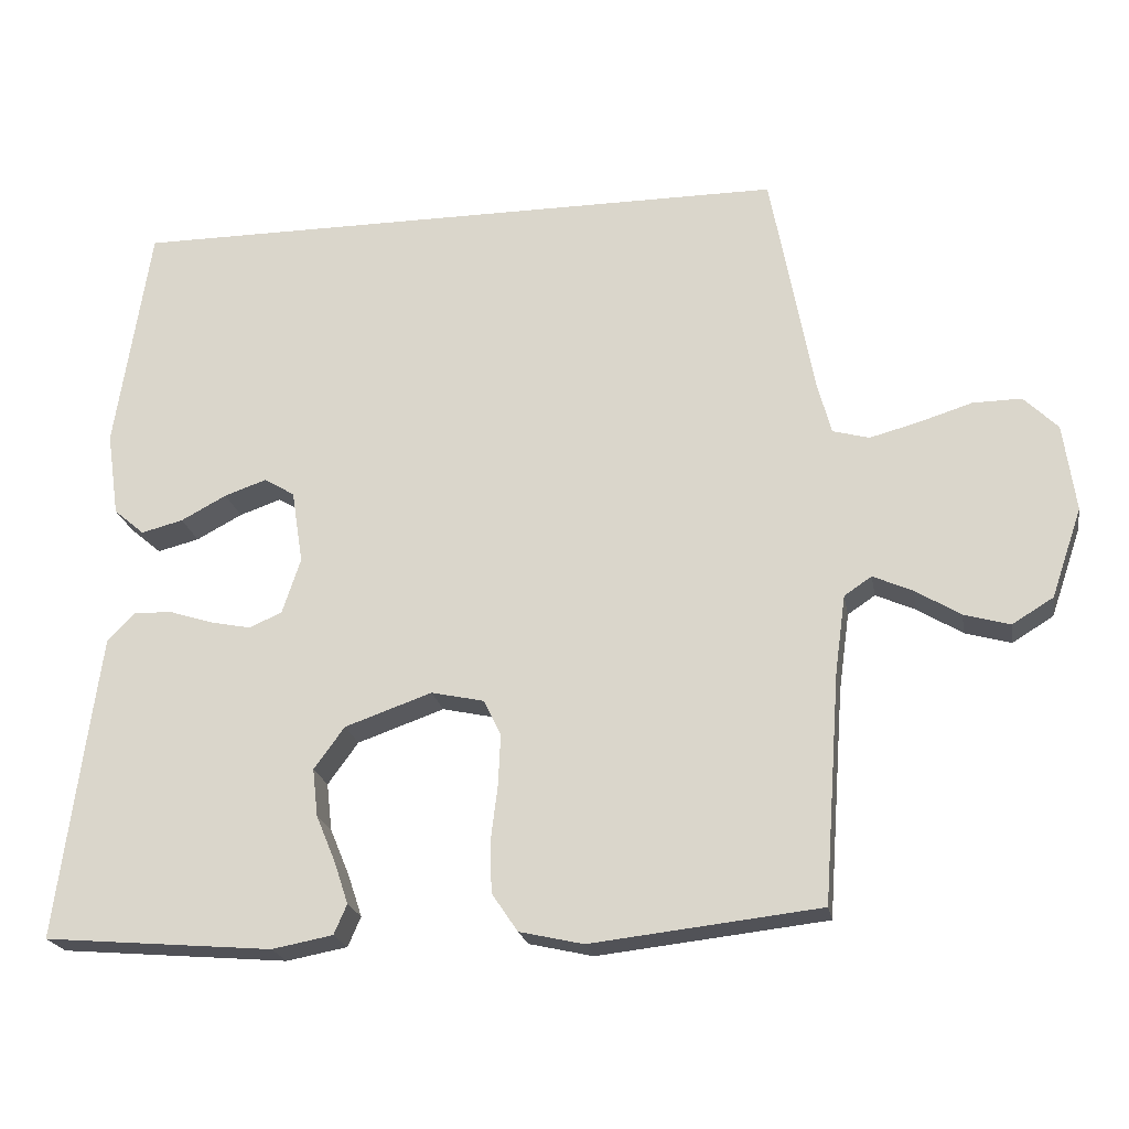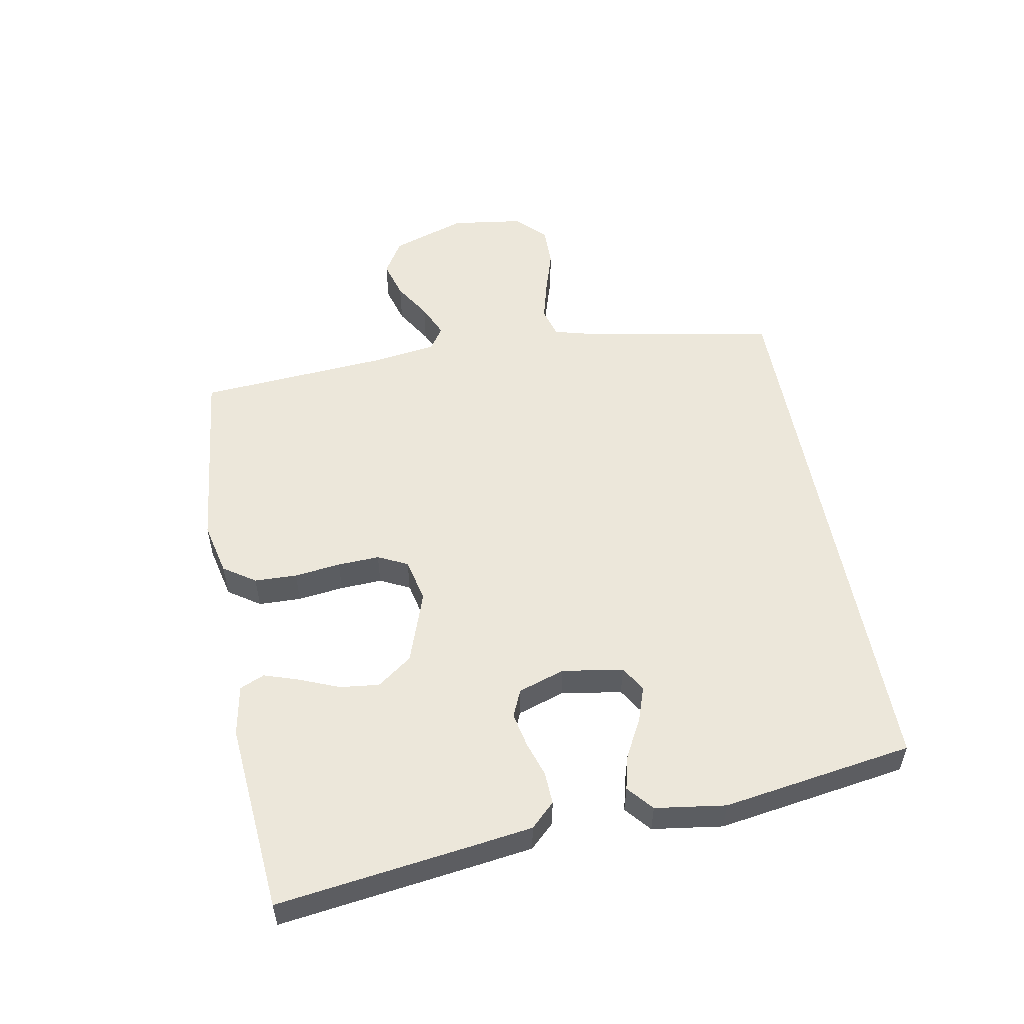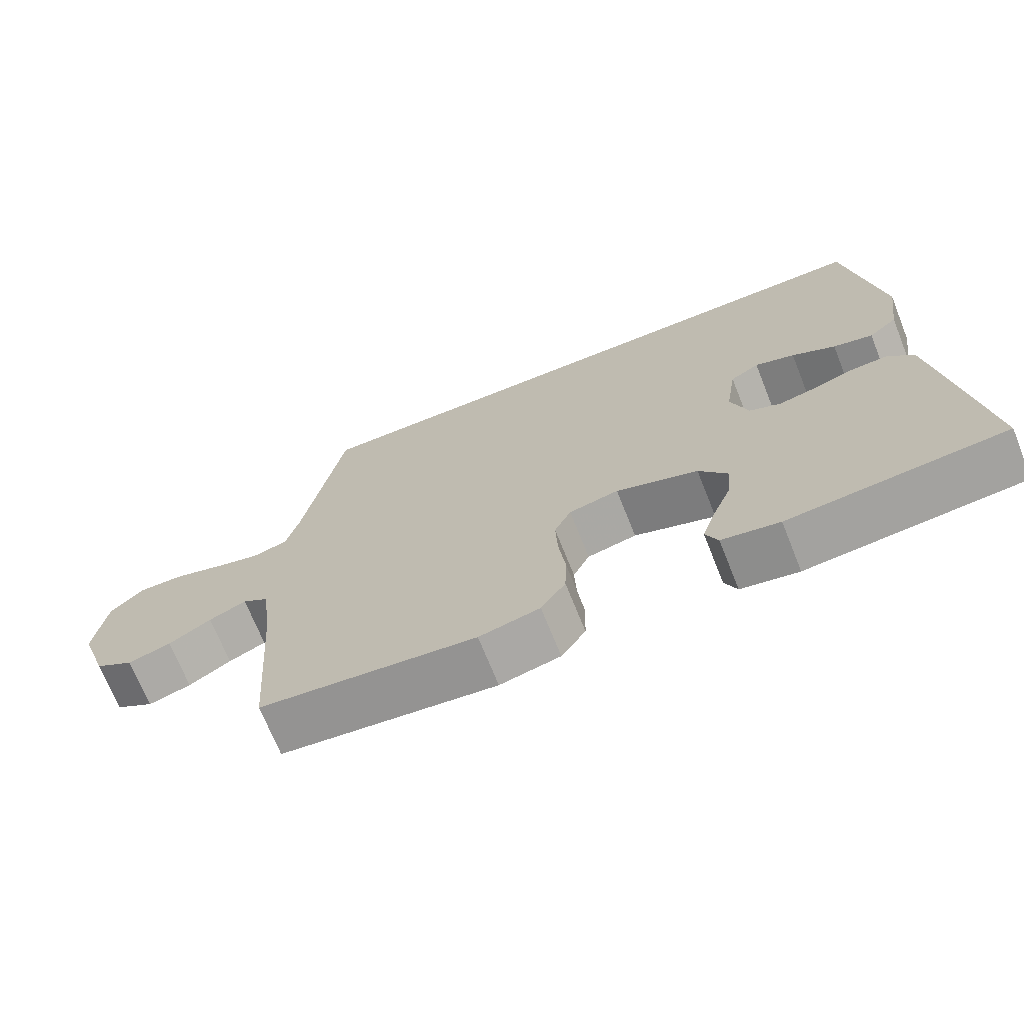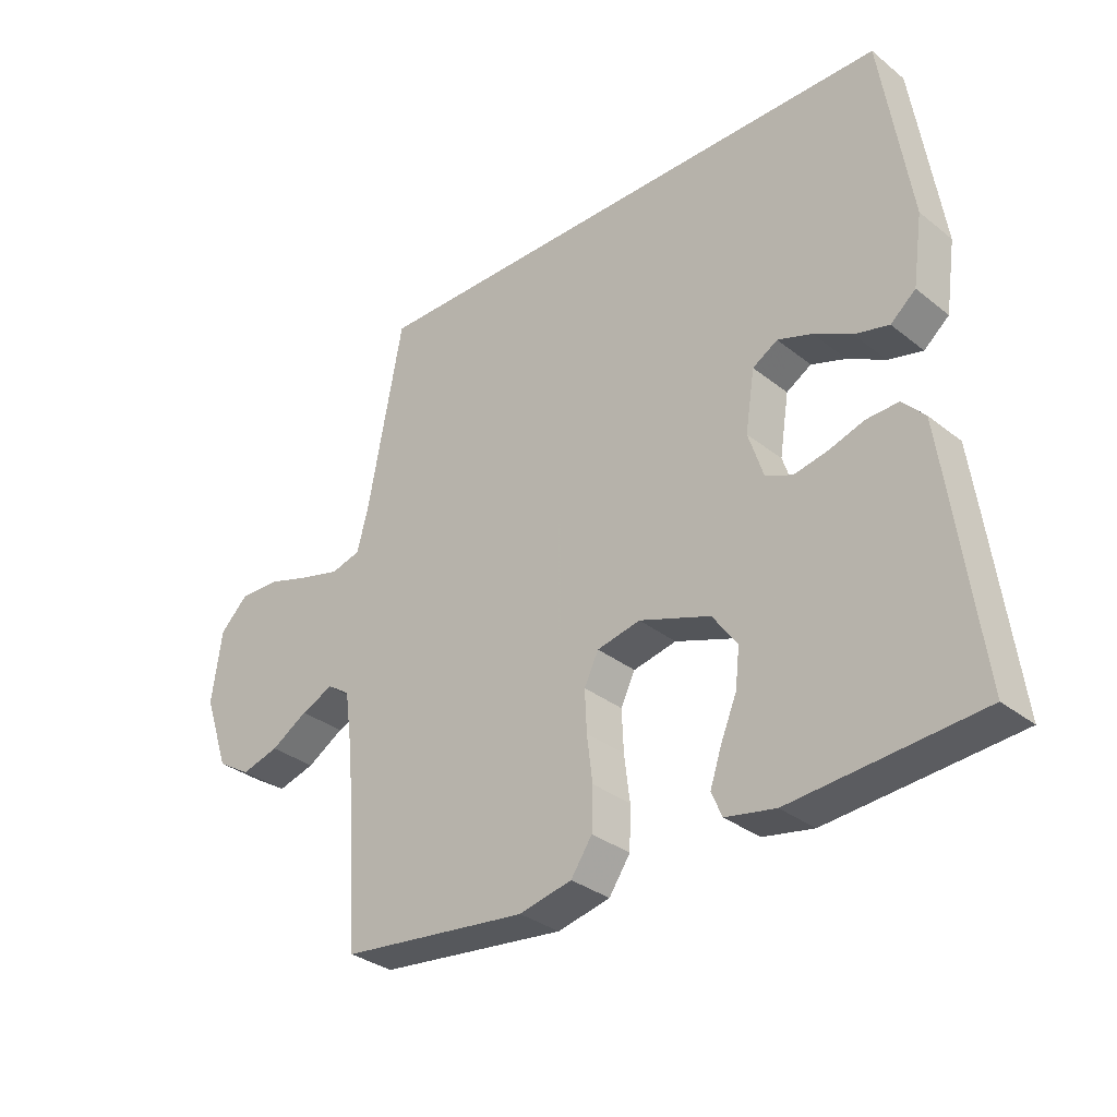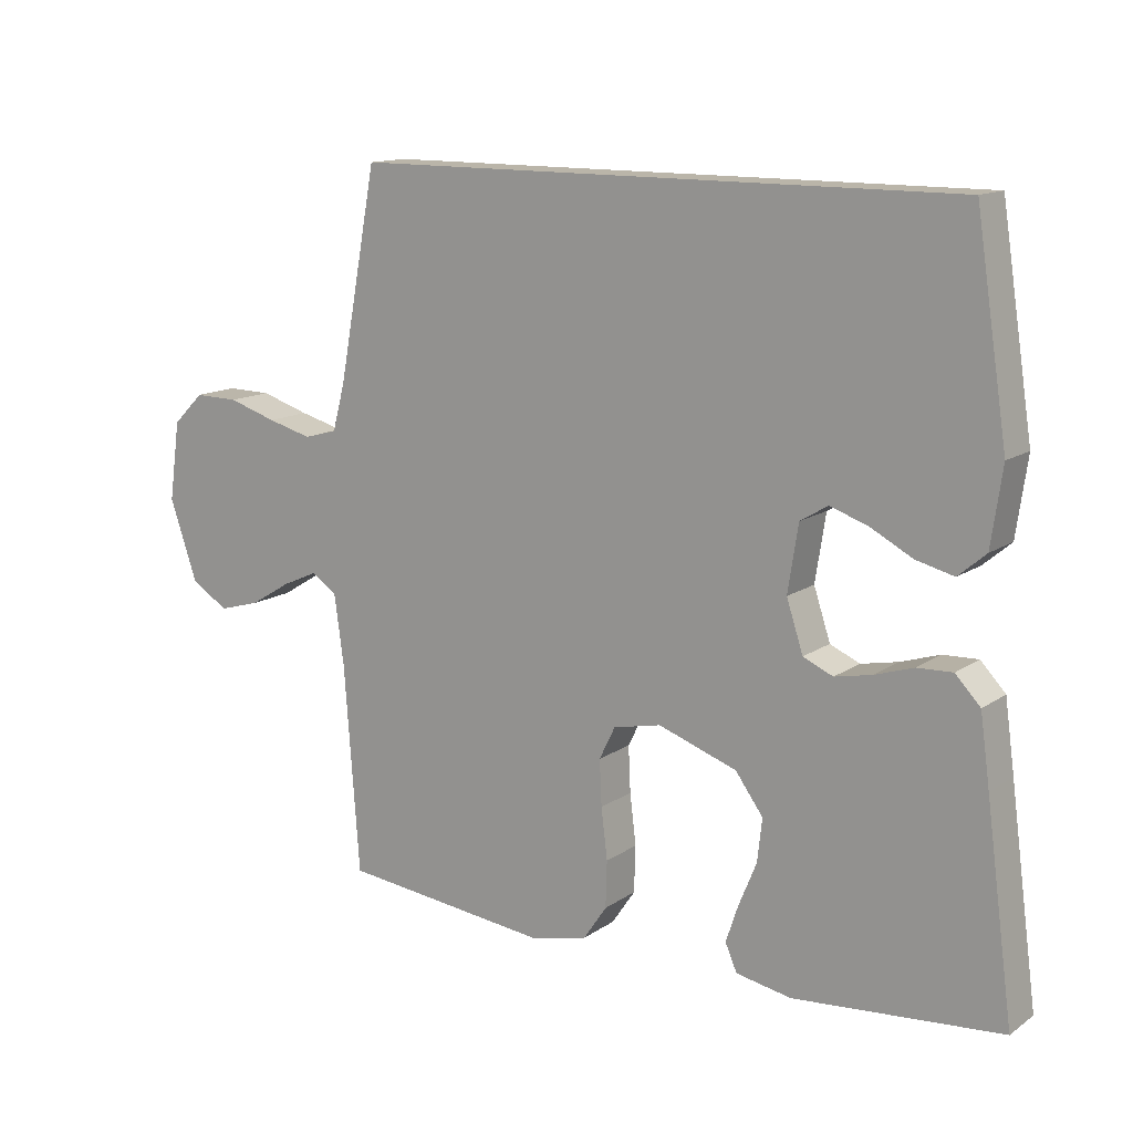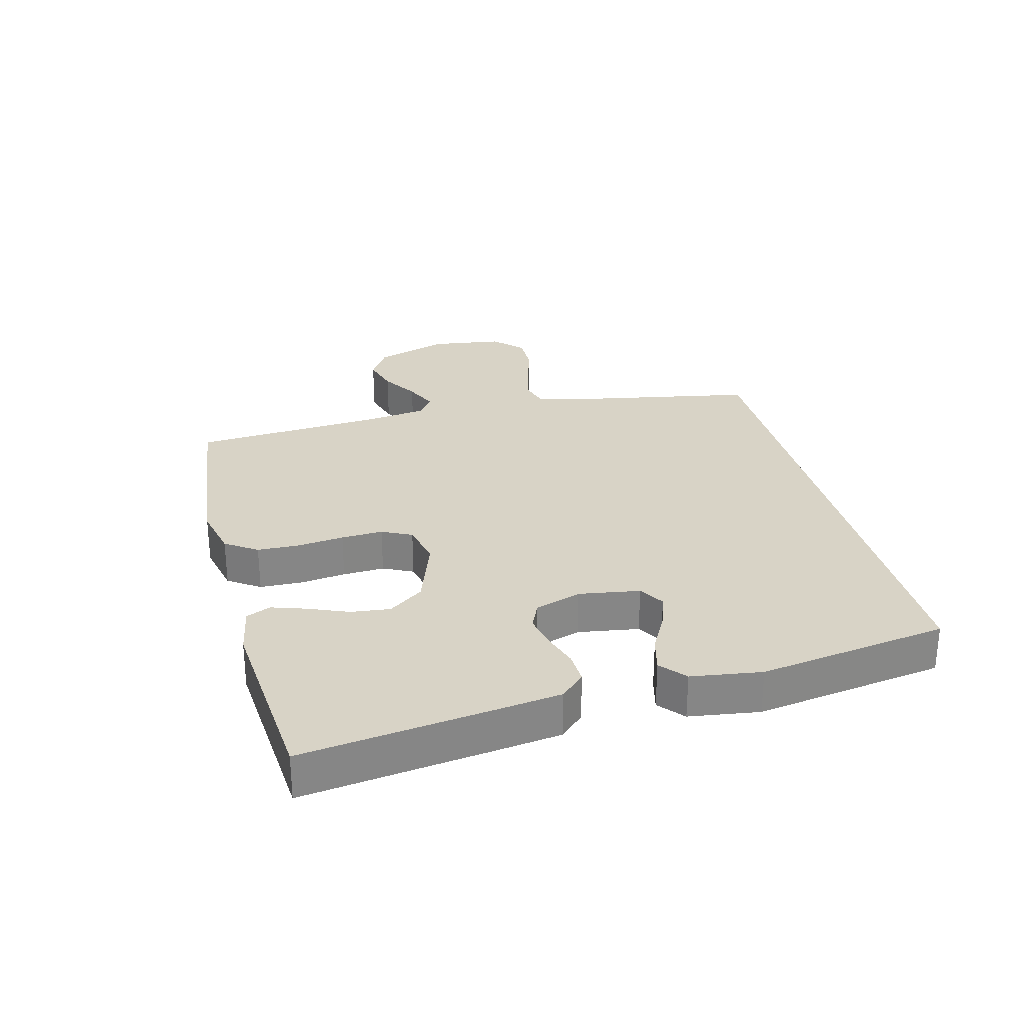
<metadata>
{"format":"obj","ext":"obj","renderer":"f3d","projection":"perspective","resolution":1024,"background":"white","views":[{"elev":-21.3,"azim":10.0,"up":"+Z"},{"elev":53.7,"azim":-100.5,"up":"+Y"},{"elev":-70.3,"azim":-158.2,"up":"+Z"},{"elev":-32.4,"azim":-137.6,"up":"+Z"},{"elev":13.5,"azim":-145.8,"up":"+Z"},{"elev":28.2,"azim":-104.4,"up":"+Y"}]}
</metadata>
<code>
v -0.417 0.07 0.5
v 0.456 0.07 0.5
v 0.512 0.07 0.2
v 0.53 0.07 0.132
v 0.578 0.07 0.119
v 0.642 0.07 0.136
v 0.712 0.07 0.158
v 0.776 0.07 0.159
v 0.821 0.07 0.115
v 0.837 0.07 0
v 0.797 0.07 -0.117
v 0.743 0.07 -0.15
v 0.683 0.07 -0.133
v 0.624 0.07 -0.097
v 0.572 0.07 -0.074
v 0.536 0.07 -0.098
v 0.522 0.07 -0.2
v 0.5 0.07 -0.5
v 0.2 0.07 -0.534
v 0.116 0.07 -0.515
v 0.082 0.07 -0.465
v 0.08 0.07 -0.398
v 0.089 0.07 -0.325
v 0.092 0.07 -0.259
v 0.069 0.07 -0.212
v 0 0.07 -0.197
v -0.114 0.07 -0.237
v -0.154 0.07 -0.292
v -0.147 0.07 -0.354
v -0.121 0.07 -0.417
v -0.103 0.07 -0.471
v -0.12 0.07 -0.51
v -0.2 0.07 -0.525
v -0.5 0.07 -0.5
v -0.46 0.07 -0.2
v -0.446 0.07 -0.099
v -0.41 0.07 -0.061
v -0.359 0.07 -0.063
v -0.303 0.07 -0.081
v -0.249 0.07 -0.092
v -0.206 0.07 -0.073
v -0.182 0.07 0
v -0.197 0.07 0.096
v -0.237 0.07 0.12
v -0.292 0.07 0.101
v -0.352 0.07 0.069
v -0.407 0.07 0.055
v -0.447 0.07 0.089
v -0.463 0.07 0.2
v -0.417 0 0.5
v 0.456 0 0.5
v 0.512 0 0.2
v 0.53 0 0.132
v 0.578 0 0.119
v 0.642 0 0.136
v 0.712 0 0.158
v 0.776 0 0.159
v 0.821 0 0.115
v 0.837 0 0
v 0.797 0 -0.117
v 0.743 0 -0.15
v 0.683 0 -0.133
v 0.624 0 -0.097
v 0.572 0 -0.074
v 0.536 0 -0.098
v 0.522 0 -0.2
v 0.5 0 -0.5
v 0.2 0 -0.534
v 0.116 0 -0.515
v 0.082 0 -0.465
v 0.08 0 -0.398
v 0.089 0 -0.325
v 0.092 0 -0.259
v 0.069 0 -0.212
v 0 0 -0.197
v -0.114 0 -0.237
v -0.154 0 -0.292
v -0.147 0 -0.354
v -0.121 0 -0.417
v -0.103 0 -0.471
v -0.12 0 -0.51
v -0.2 0 -0.525
v -0.5 0 -0.5
v -0.46 0 -0.2
v -0.446 0 -0.099
v -0.41 0 -0.061
v -0.359 0 -0.063
v -0.303 0 -0.081
v -0.249 0 -0.092
v -0.206 0 -0.073
v -0.182 0 0
v -0.197 0 0.096
v -0.237 0 0.12
v -0.292 0 0.101
v -0.352 0 0.069
v -0.407 0 0.055
v -0.447 0 0.089
v -0.463 0 0.2
f 45 46 47 48
f 44 45 48 49
f 36 37 38 39
f 36 39 40
f 35 36 40
f 34 35 40 41
f 32 33 34 41
f 29 30 31 32
f 20 21 22 23
f 20 23 24
f 17 18 19 20
f 16 17 20 24
f 15 16 24 25
f 11 12 13 14
f 11 14 15
f 10 11 15
f 6 7 8 9
f 5 6 9 10
f 4 5 10 15
f 49 1 2 3
f 44 49 3 4
f 29 32 41
f 28 29 41
f 27 28 41 42
f 26 27 42 43
f 15 25 26 43
f 4 15 43 44
f 97 96 95 94
f 98 97 94 93
f 88 87 86 85
f 89 88 85
f 89 85 84
f 90 89 84 83
f 90 83 82 81
f 81 80 79 78
f 72 71 70 69
f 73 72 69
f 69 68 67 66
f 73 69 66 65
f 74 73 65 64
f 63 62 61 60
f 64 63 60
f 64 60 59
f 58 57 56 55
f 59 58 55 54
f 64 59 54 53
f 52 51 50 98
f 53 52 98 93
f 90 81 78
f 90 78 77
f 91 90 77 76
f 92 91 76 75
f 92 75 74 64
f 93 92 64 53
f 1 50 51 2
f 2 51 52 3
f 3 52 53 4
f 4 53 54 5
f 5 54 55 6
f 6 55 56 7
f 7 56 57 8
f 8 57 58 9
f 9 58 59 10
f 10 59 60 11
f 11 60 61 12
f 12 61 62 13
f 13 62 63 14
f 14 63 64 15
f 15 64 65 16
f 16 65 66 17
f 17 66 67 18
f 18 67 68 19
f 19 68 69 20
f 20 69 70 21
f 21 70 71 22
f 22 71 72 23
f 23 72 73 24
f 24 73 74 25
f 25 74 75 26
f 26 75 76 27
f 27 76 77 28
f 28 77 78 29
f 29 78 79 30
f 30 79 80 31
f 31 80 81 32
f 32 81 82 33
f 33 82 83 34
f 34 83 84 35
f 35 84 85 36
f 36 85 86 37
f 37 86 87 38
f 38 87 88 39
f 39 88 89 40
f 40 89 90 41
f 41 90 91 42
f 42 91 92 43
f 43 92 93 44
f 44 93 94 45
f 45 94 95 46
f 46 95 96 47
f 47 96 97 48
f 48 97 98 49
f 49 98 50 1

</code>
